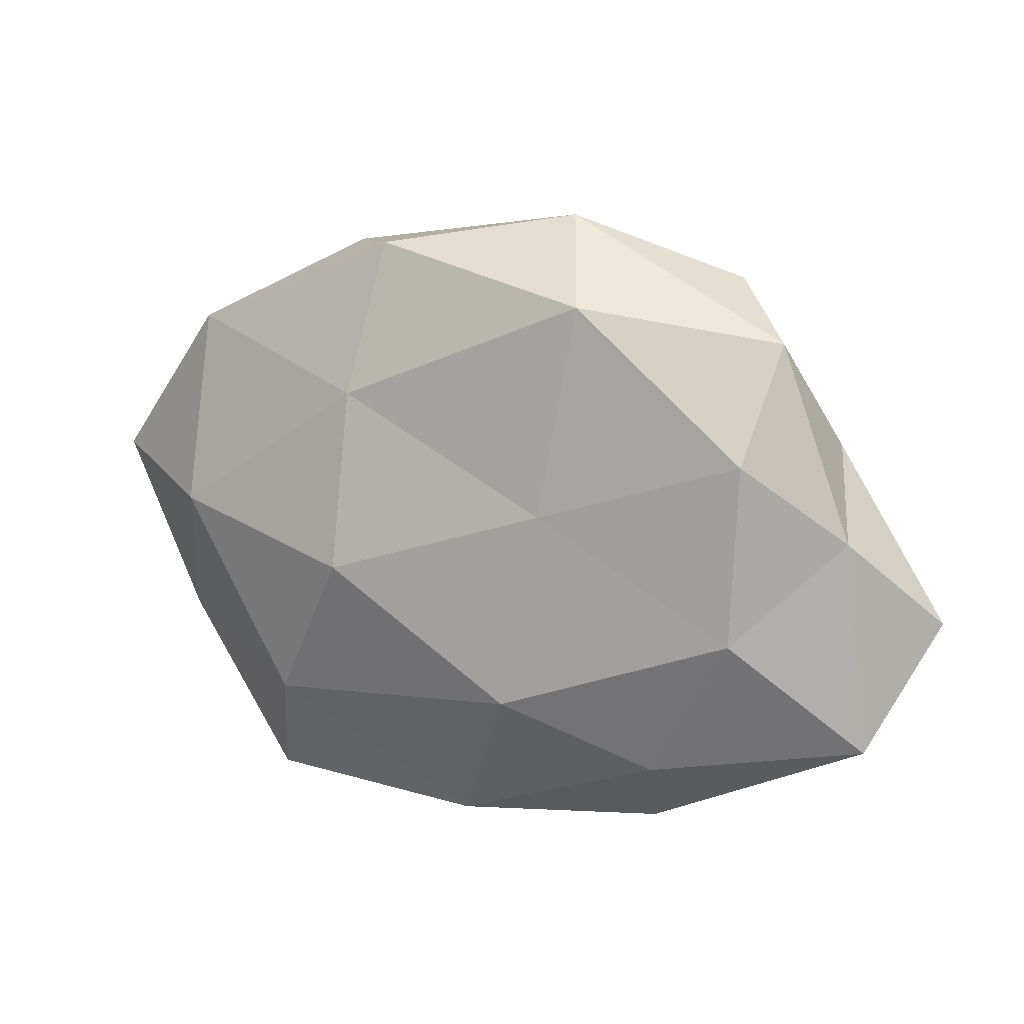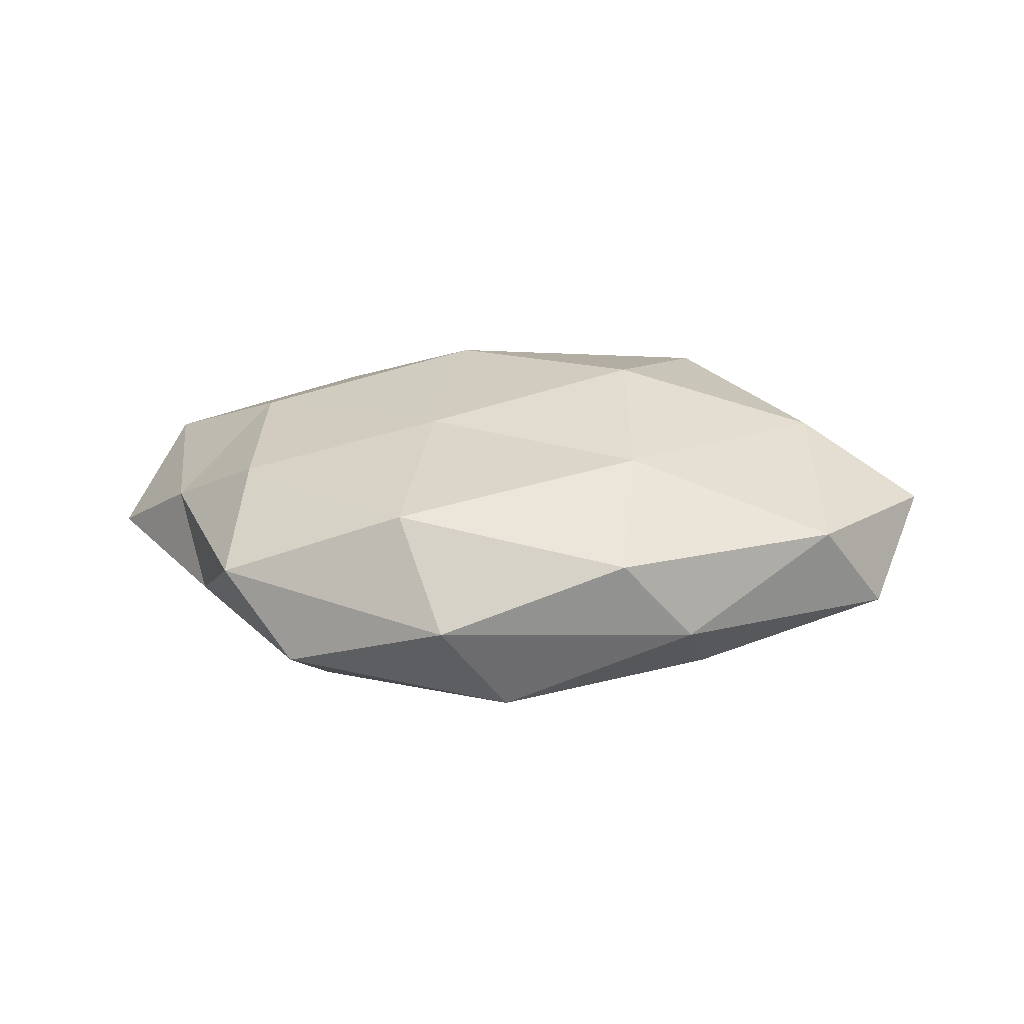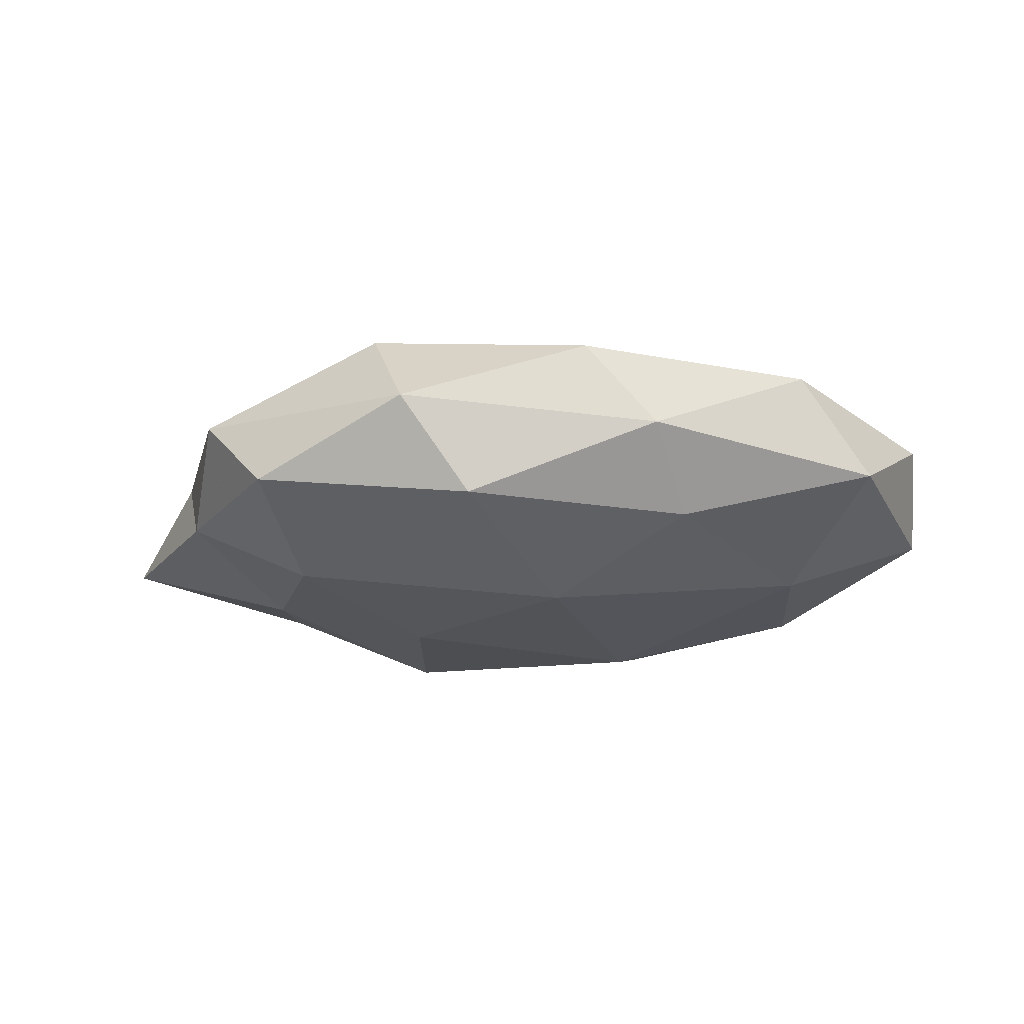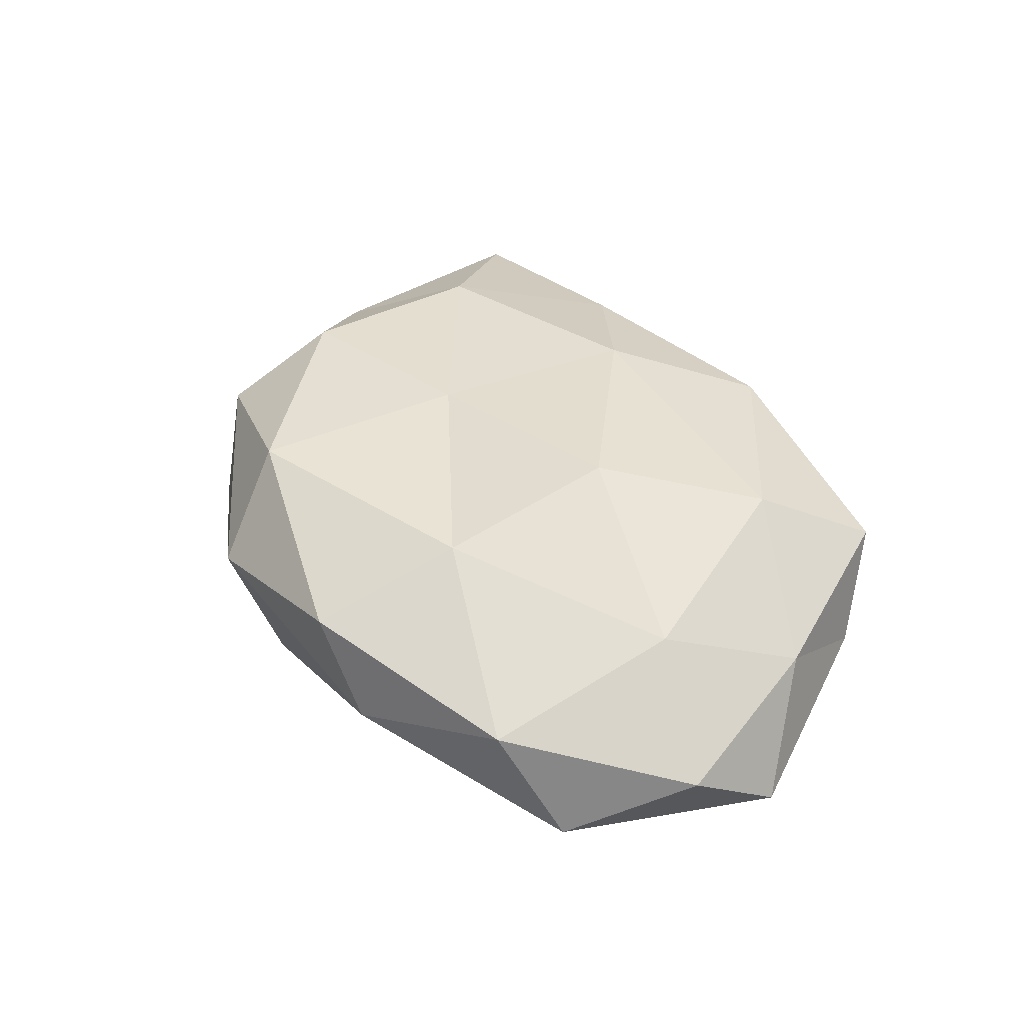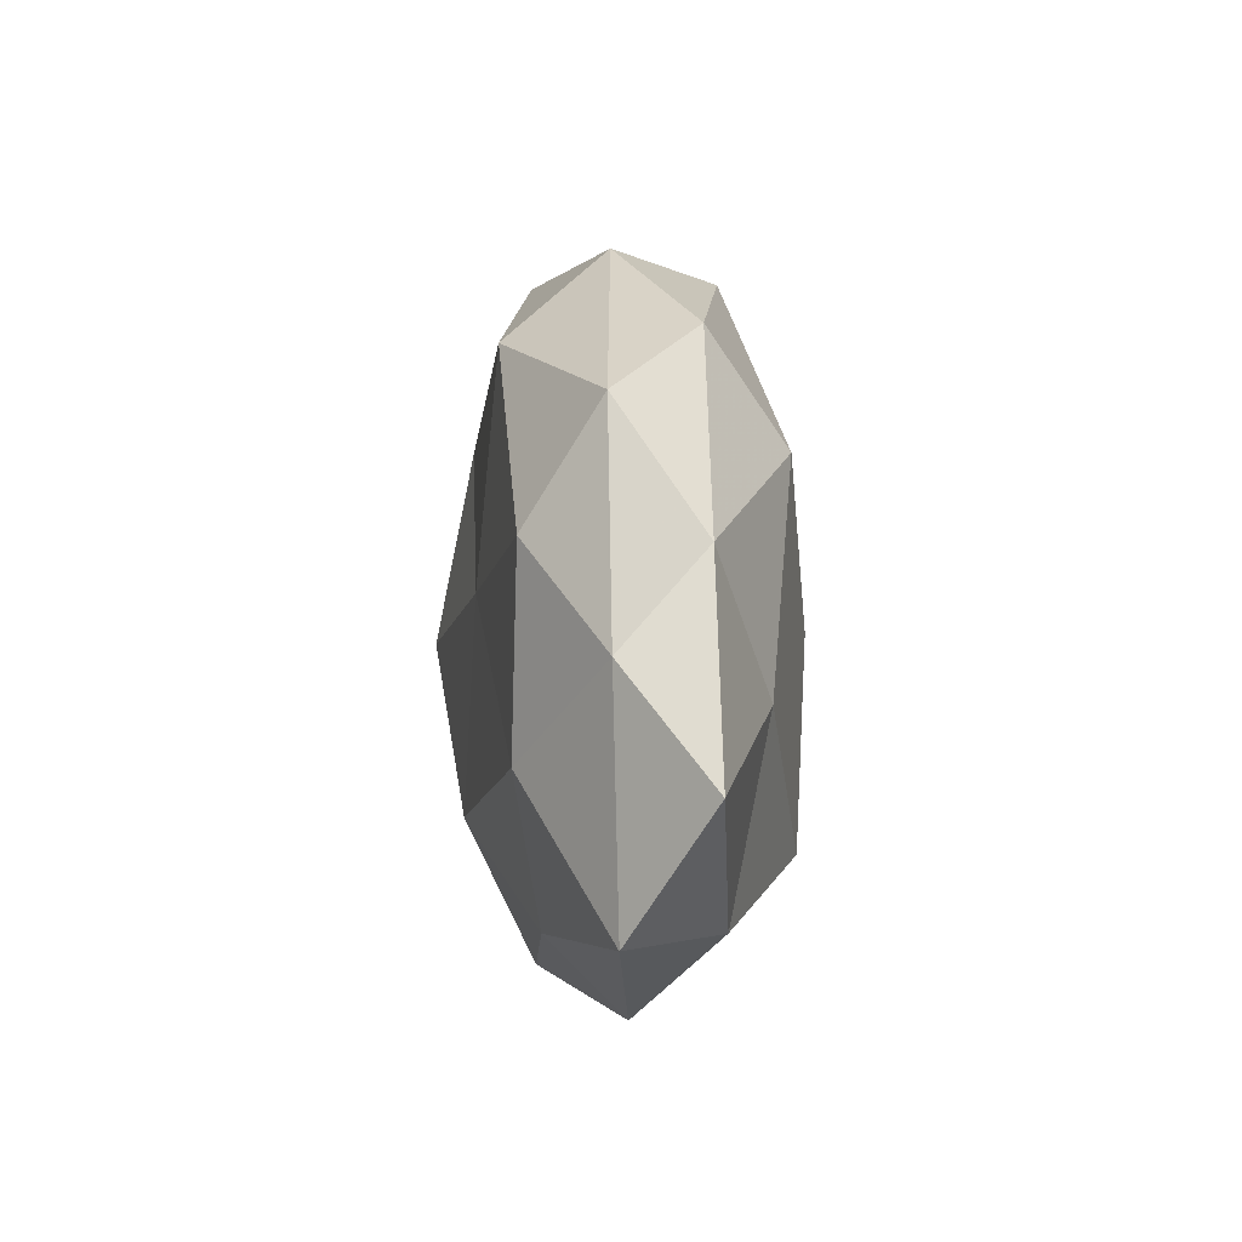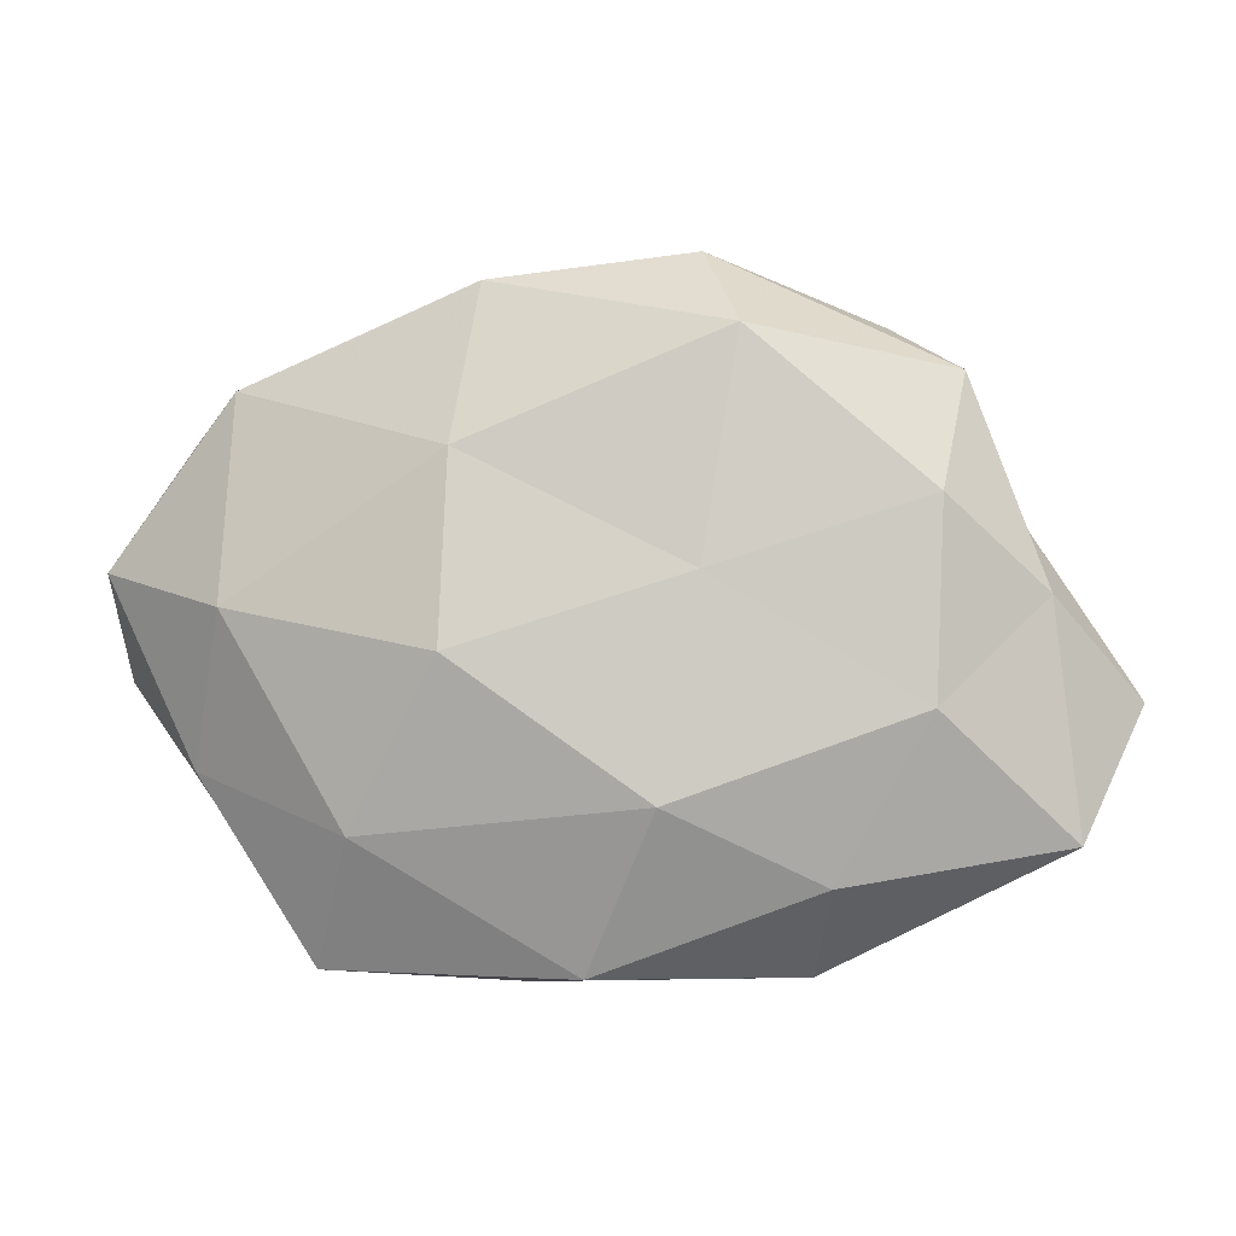
<metadata>
{"format":"obj","ext":"obj","renderer":"f3d","projection":"perspective","resolution":1024,"background":"white","views":[{"elev":14.7,"azim":24.9,"up":"+Y"},{"elev":25.1,"azim":179.0,"up":"+Z"},{"elev":-19.8,"azim":-173.5,"up":"+Z"},{"elev":45.0,"azim":-118.9,"up":"+Z"},{"elev":6.4,"azim":85.8,"up":"+Y"},{"elev":-2.8,"azim":8.2,"up":"+Y"}]}
</metadata>
<code>
v 0.0001639 -0.03527 0.009127
v -0.03451 0.007759 -0.01358
v 0.03012 0.03183 -0.005243
v -0.03666 0.002072 0.01342
v -0.0445 0.02022 -0.003631
v -0.01258 0.01793 0.01513
v -0.04132 -0.01461 0.005271
v 0.008502 -0.01787 0.01668
v -0.01879 0.03429 -0.0008922
v -0.05153 -0.005132 -0.004949
v 0.01732 -0.02038 -0.01602
v -0.02804 -0.03487 0.00572
v -0.03532 -0.02767 -0.004056
v 0.03828 0.02595 0.004137
v 0.04297 0.01278 -0.004856
v 0.01141 0.03913 0.002015
v 0.0148 0.001344 -0.01704
v -0.005024 0.01736 -0.01714
v -0.00677 -0.03648 -0.001663
v 0.04678 0.003255 0.004317
v 0.04955 -0.02196 0.003903
v 0.02673 0.01978 -0.01388
v 0.03616 0.01294 0.01212
v -0.03651 0.02469 0.007868
v 0.01261 0.005353 0.01542
v -0.01045 0.03547 0.008911
v -0.01206 -0.02987 -0.01245
v -0.01269 -0.002739 0.01935
v -0.02308 -0.021 0.01409
v 0.02505 -0.02607 0.009587
v 0.03465 -0.002832 -0.01126
v 0.05621 -0.007498 -0.004402
v 0.0368 -0.02358 -0.007003
v -0.05132 0.006196 0.004473
v -0.01133 -0.007857 -0.01875
v 0.02252 -0.03545 0.001059
v 0.03541 -0.008265 0.01268
v 0.01637 0.02995 0.01315
v 0.01194 -0.03008 -0.00714
v -0.03384 -0.01465 -0.01245
v 0.00364 0.03572 -0.009377
v -0.02153 0.02515 -0.009507
f 5 2 10
f 13 7 10
f 13 12 7
f 3 14 15
f 16 14 3
f 19 1 12
f 19 12 13
f 14 20 15
f 15 22 3
f 18 22 17
f 14 23 20
f 24 4 6
f 9 5 24
f 26 16 9
f 26 24 6
f 26 9 24
f 19 13 27
f 6 4 28
f 6 28 25
f 25 28 8
f 4 7 29
f 1 8 29
f 12 1 29
f 29 7 12
f 28 4 29
f 29 8 28
f 1 30 8
f 11 17 31
f 31 22 15
f 31 17 22
f 15 20 32
f 21 32 20
f 32 31 15
f 11 31 33
f 33 32 21
f 33 31 32
f 4 34 7
f 34 5 10
f 10 7 34
f 24 34 4
f 24 5 34
f 11 35 17
f 35 2 18
f 17 35 18
f 27 35 11
f 36 1 19
f 36 30 1
f 36 21 30
f 33 21 36
f 21 20 37
f 37 20 23
f 25 8 37
f 23 25 37
f 37 8 30
f 30 21 37
f 38 14 16
f 38 23 14
f 6 25 38
f 38 25 23
f 26 6 38
f 26 38 16
f 39 27 11
f 39 19 27
f 39 11 33
f 39 36 19
f 39 33 36
f 10 2 40
f 40 13 10
f 27 13 40
f 35 40 2
f 27 40 35
f 16 3 41
f 16 41 9
f 41 3 22
f 41 22 18
f 5 42 2
f 9 42 5
f 18 2 42
f 9 41 42
f 42 41 18

</code>
